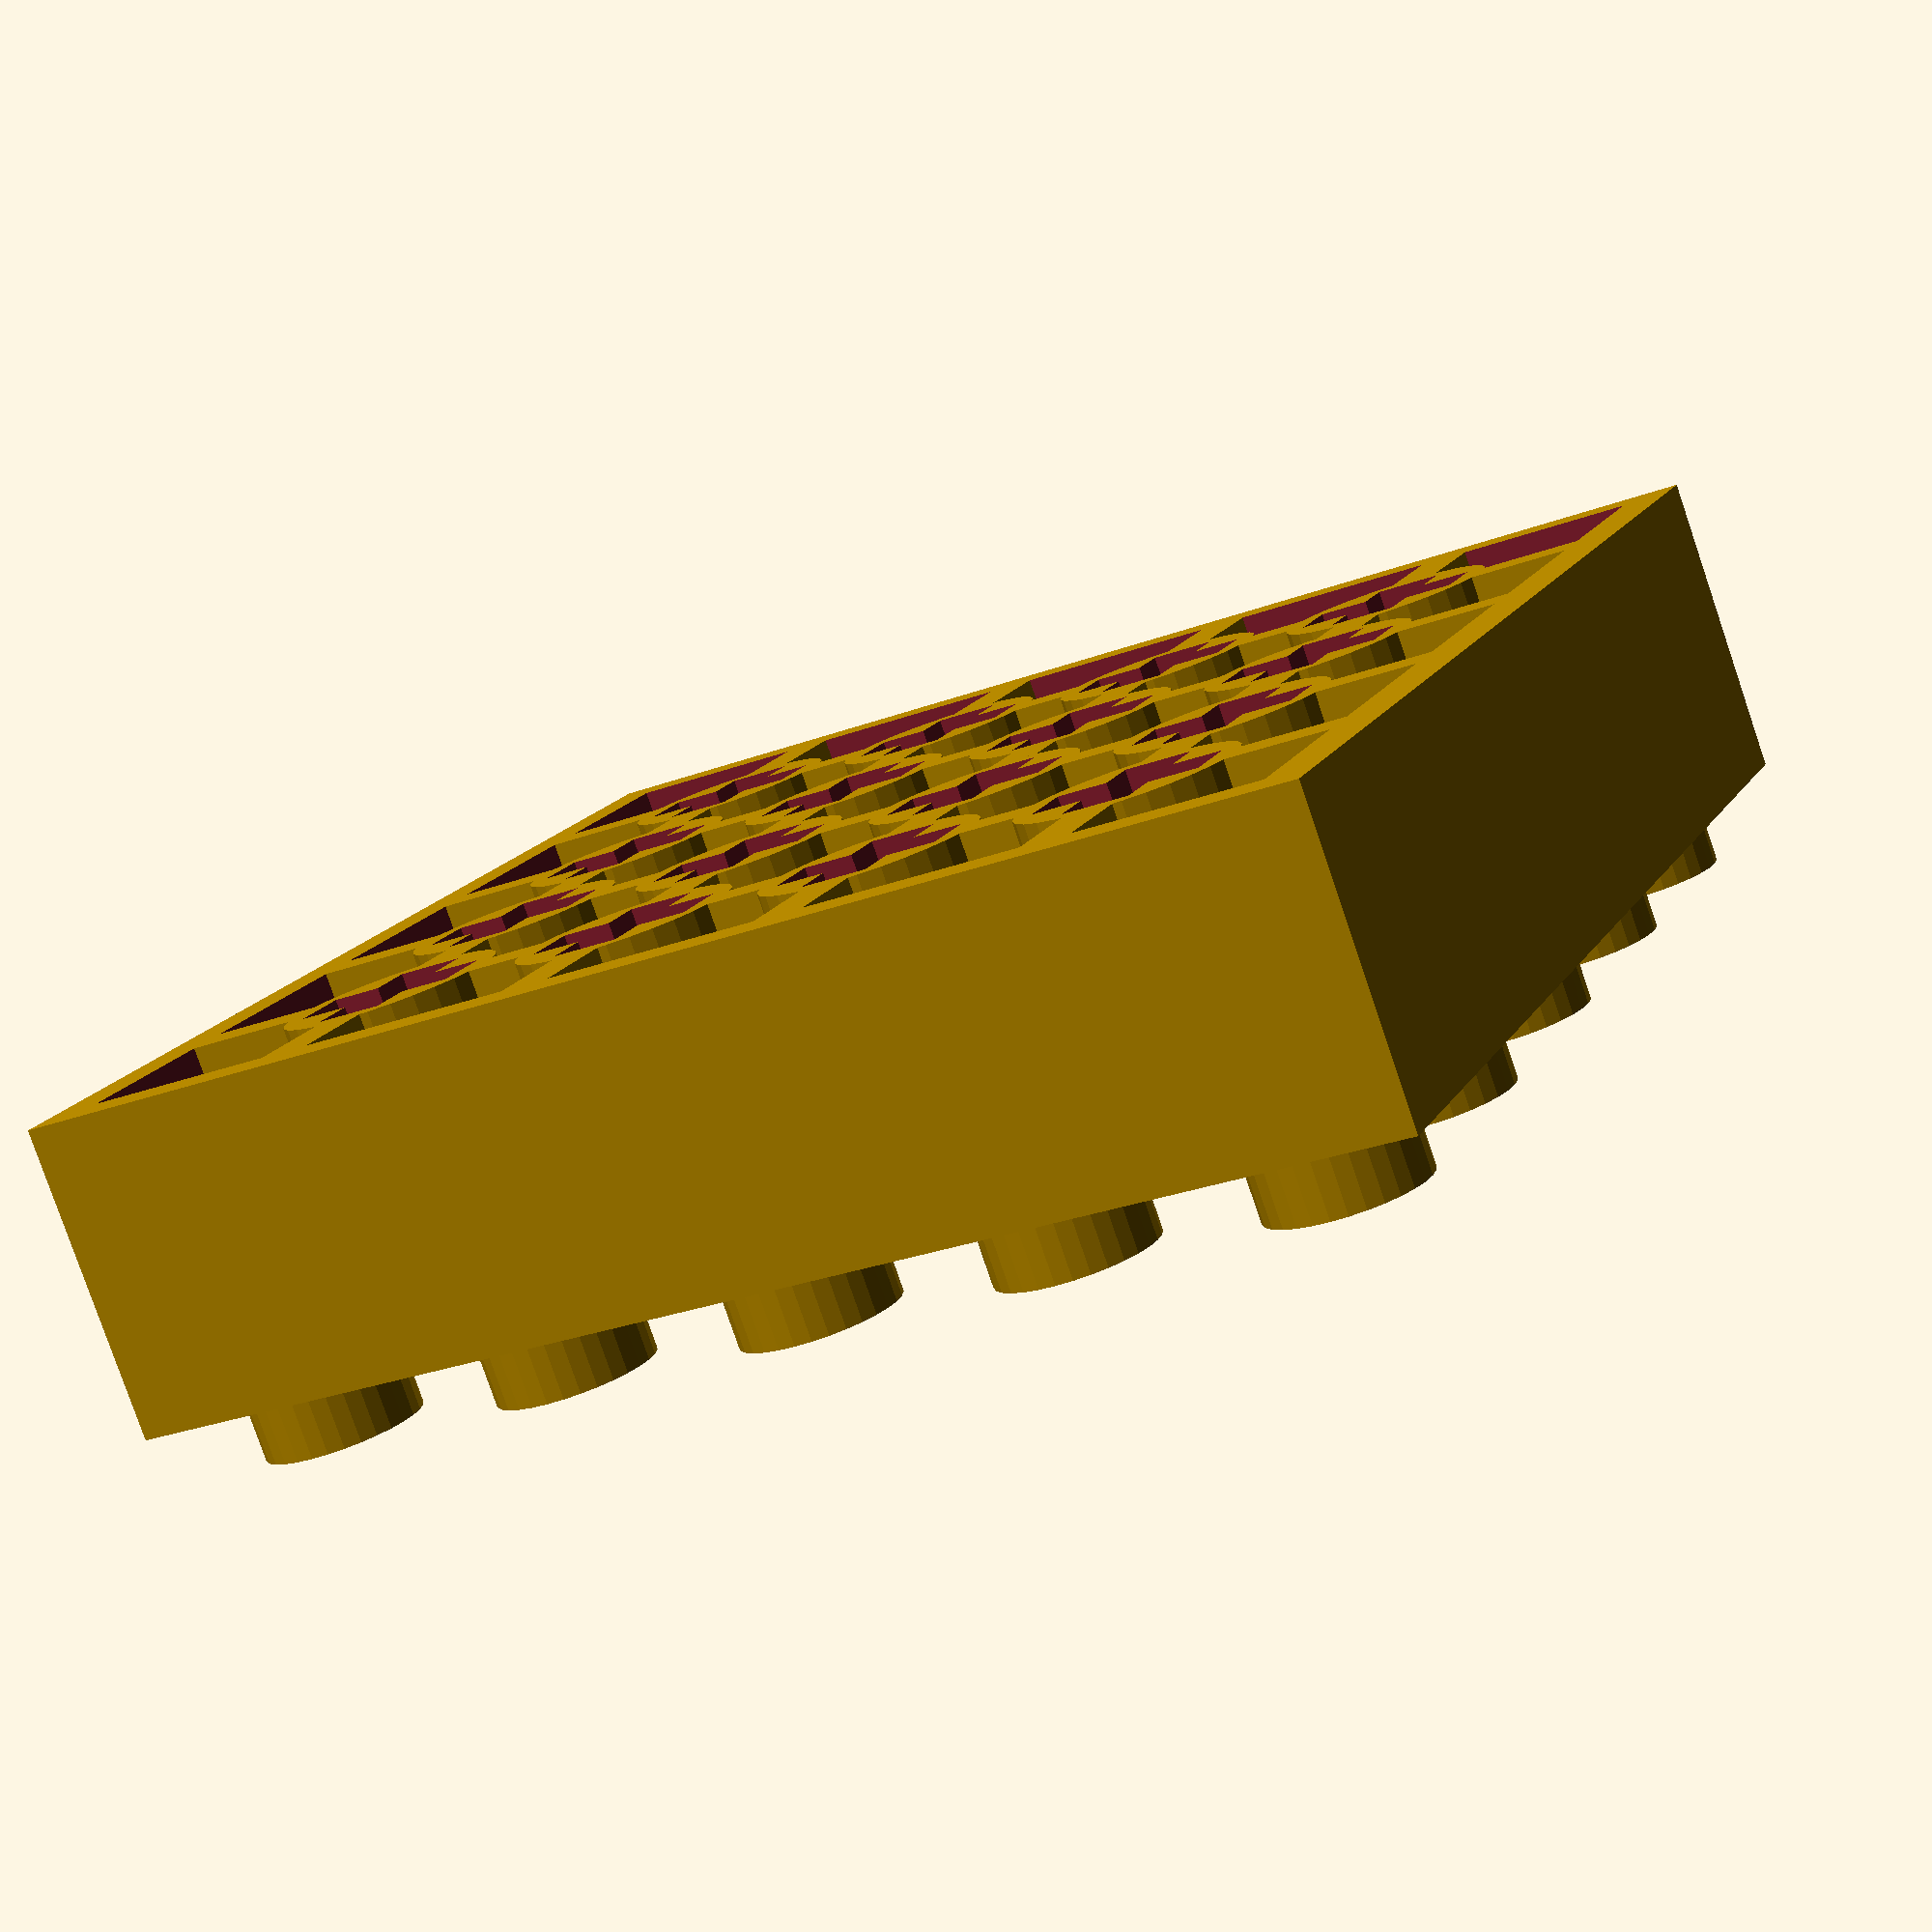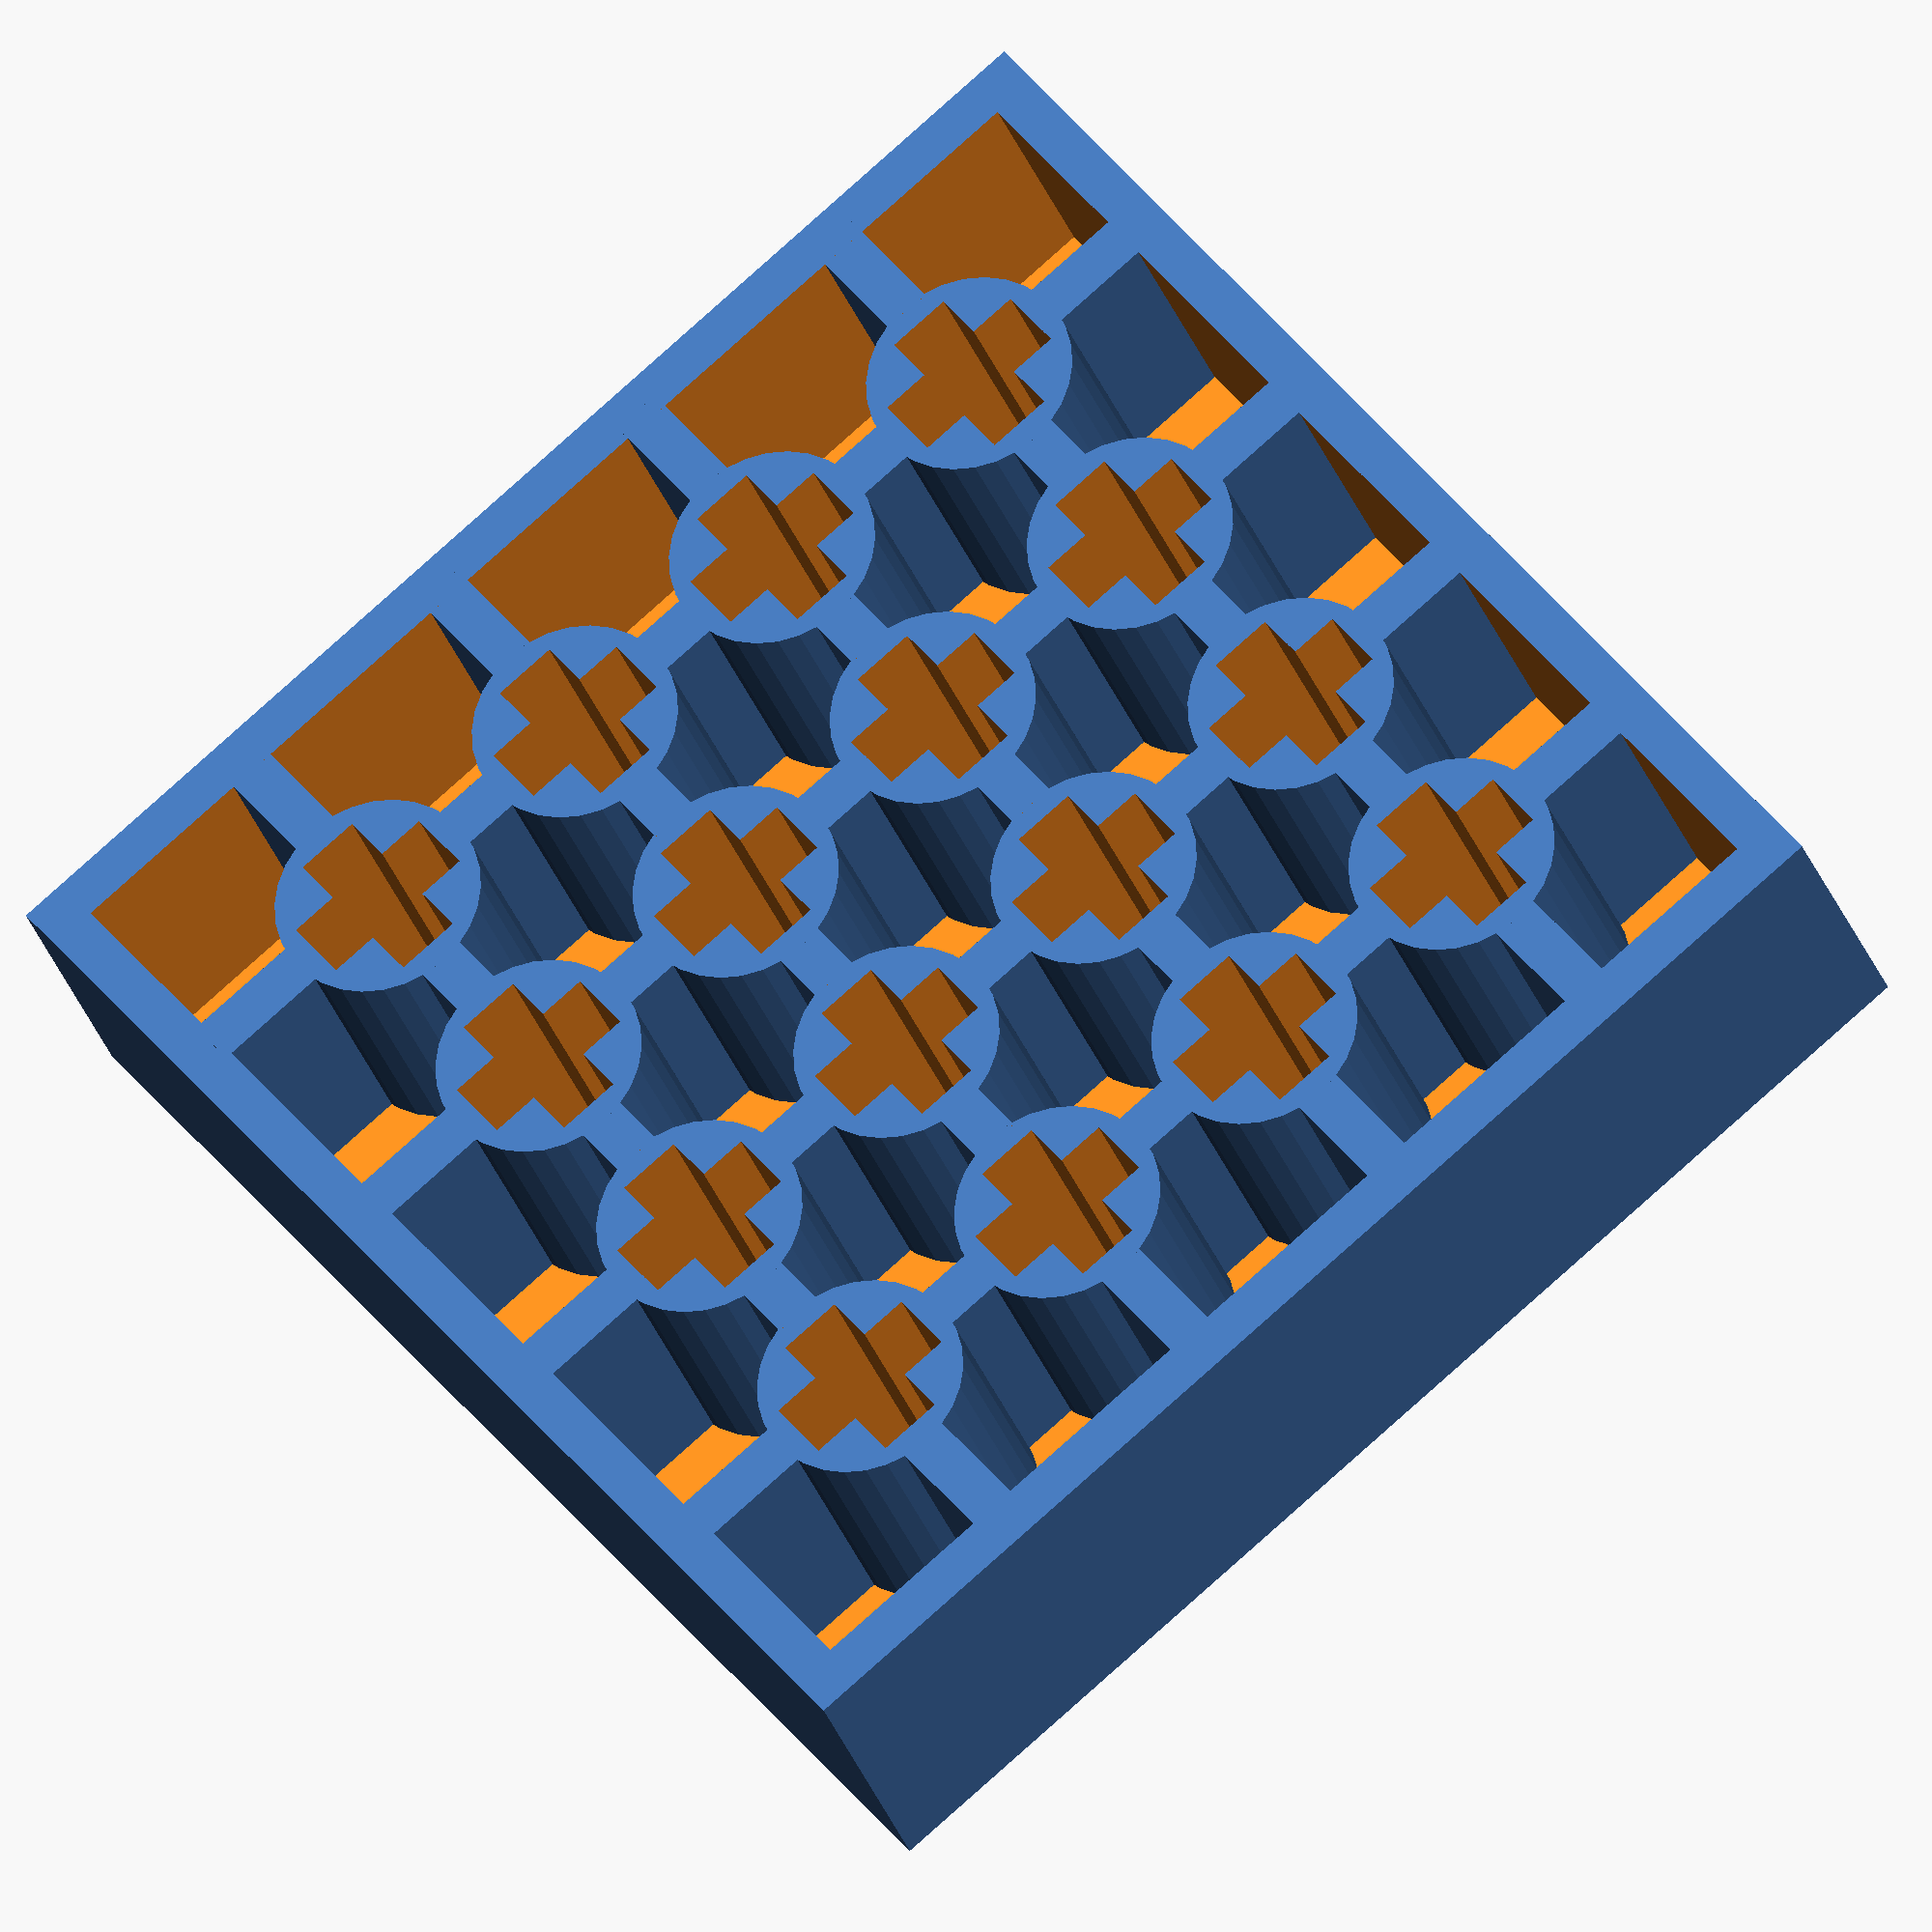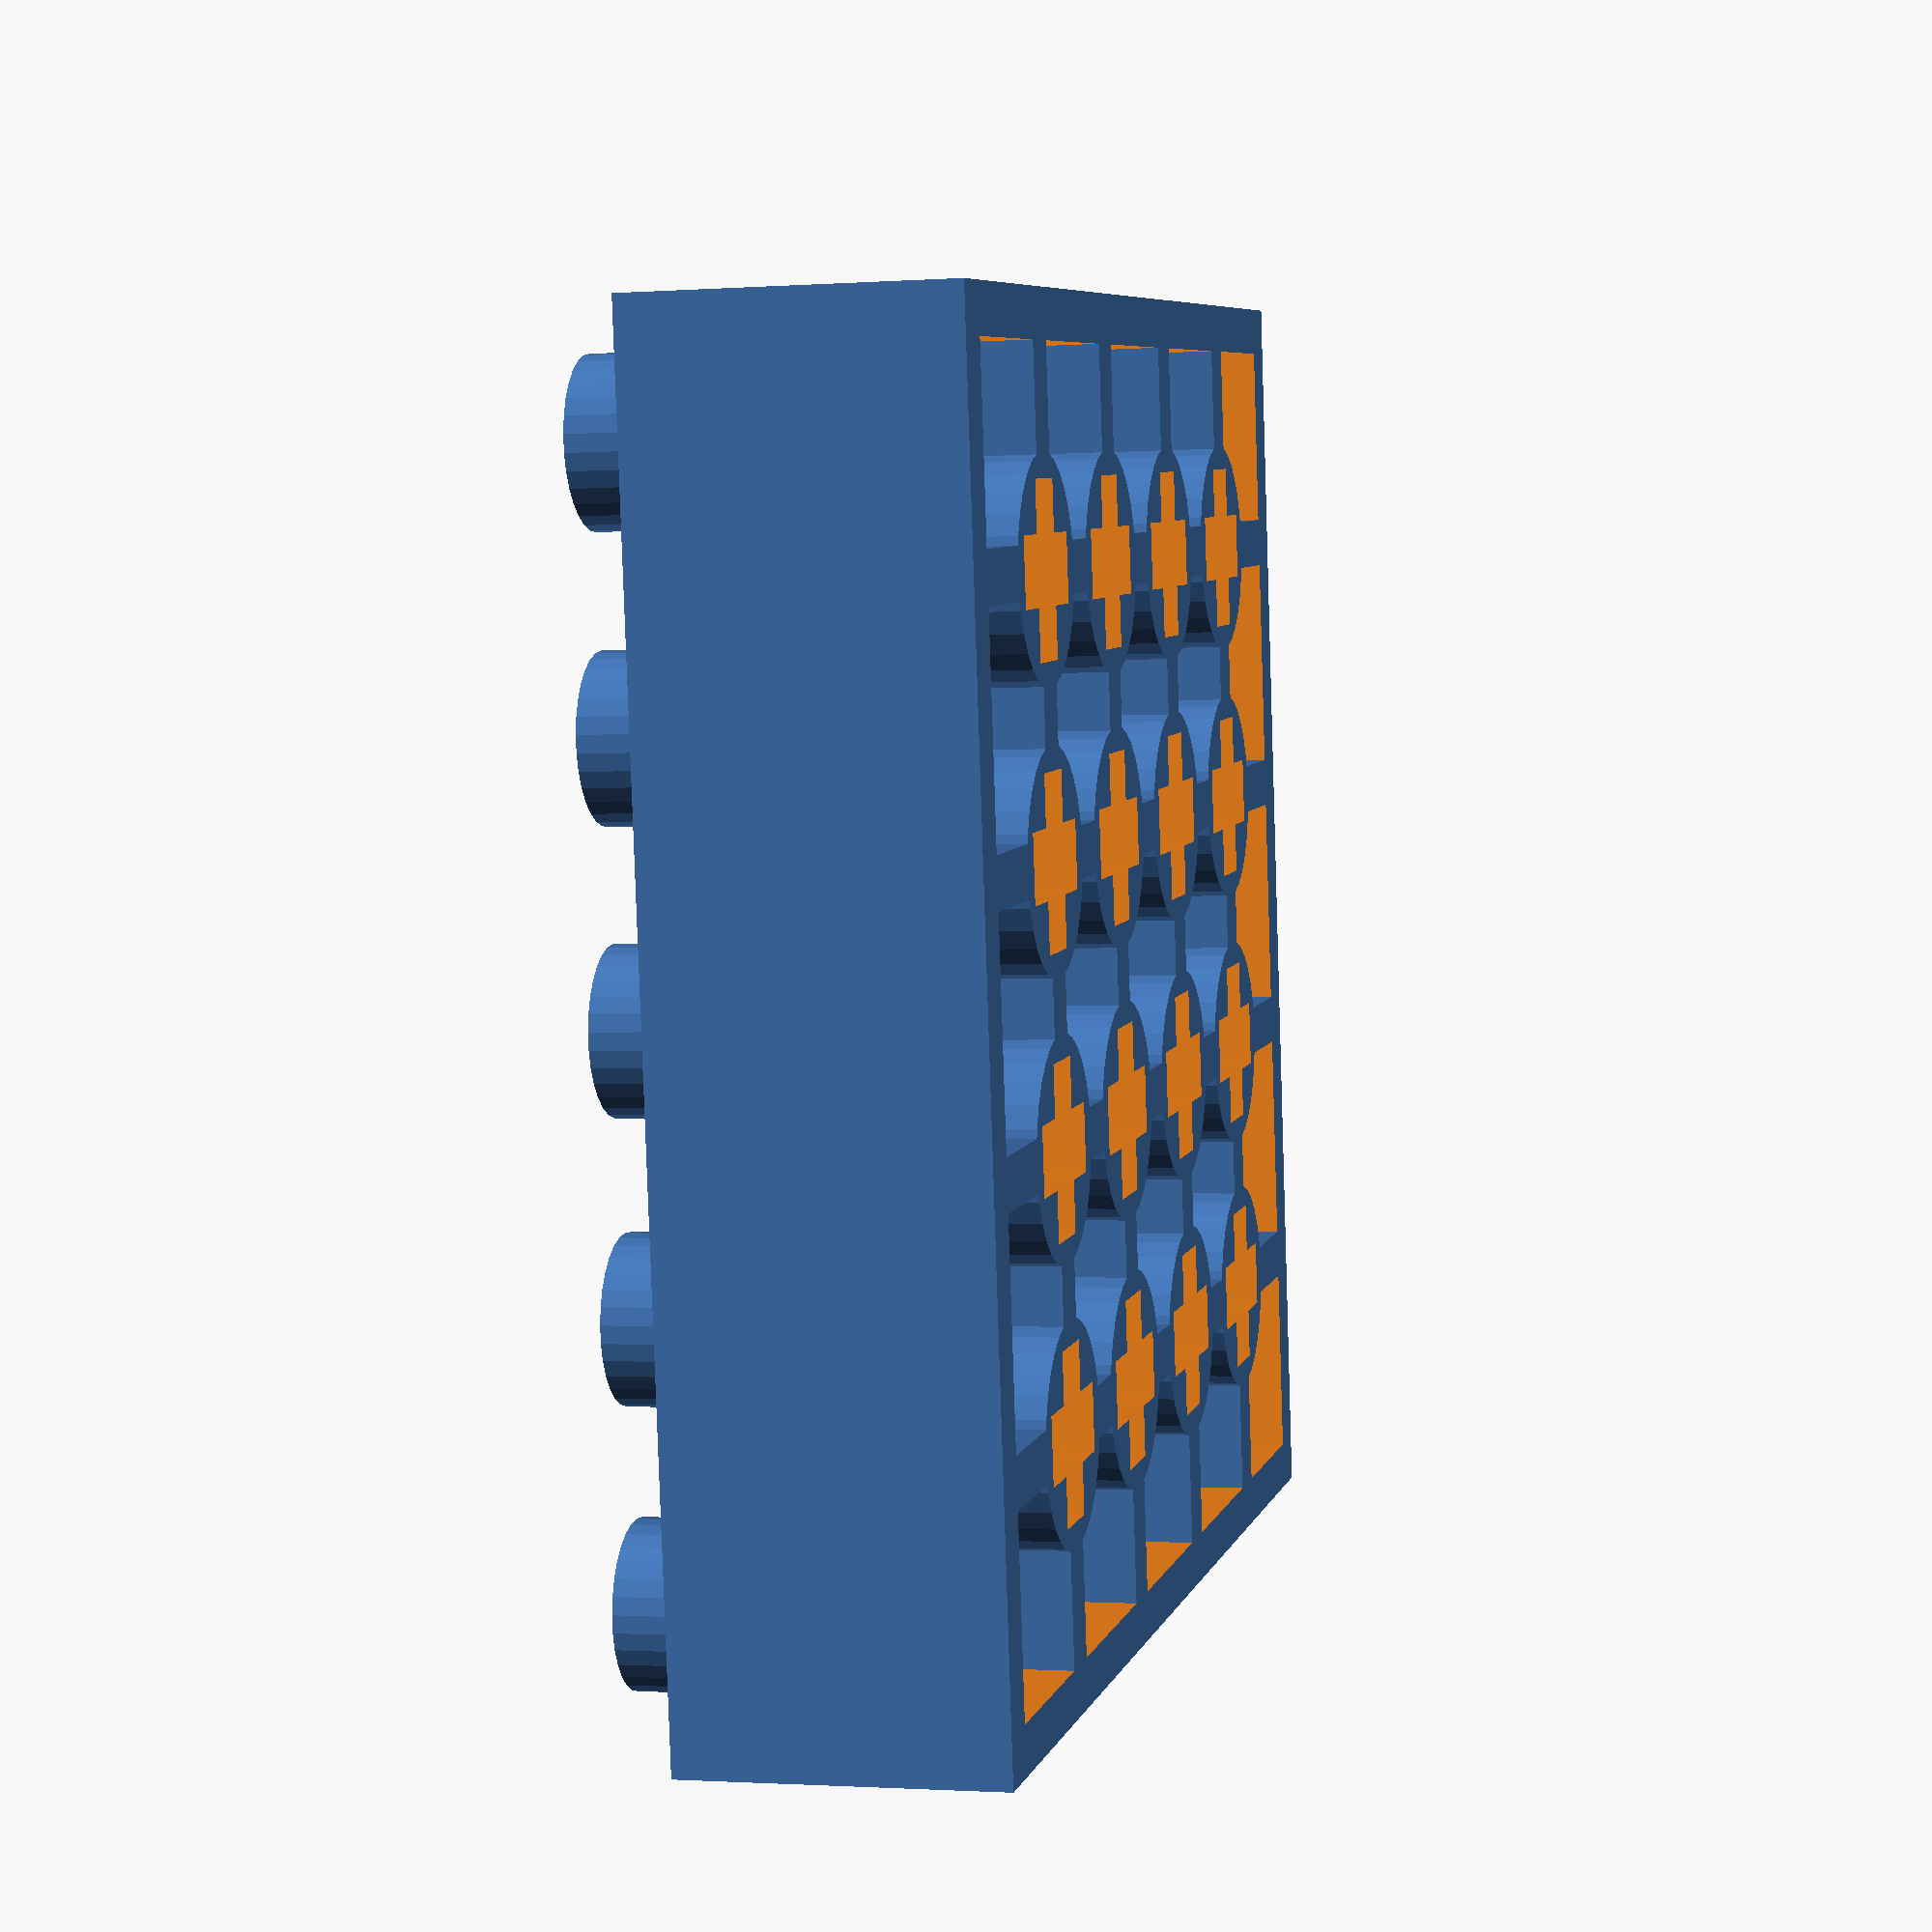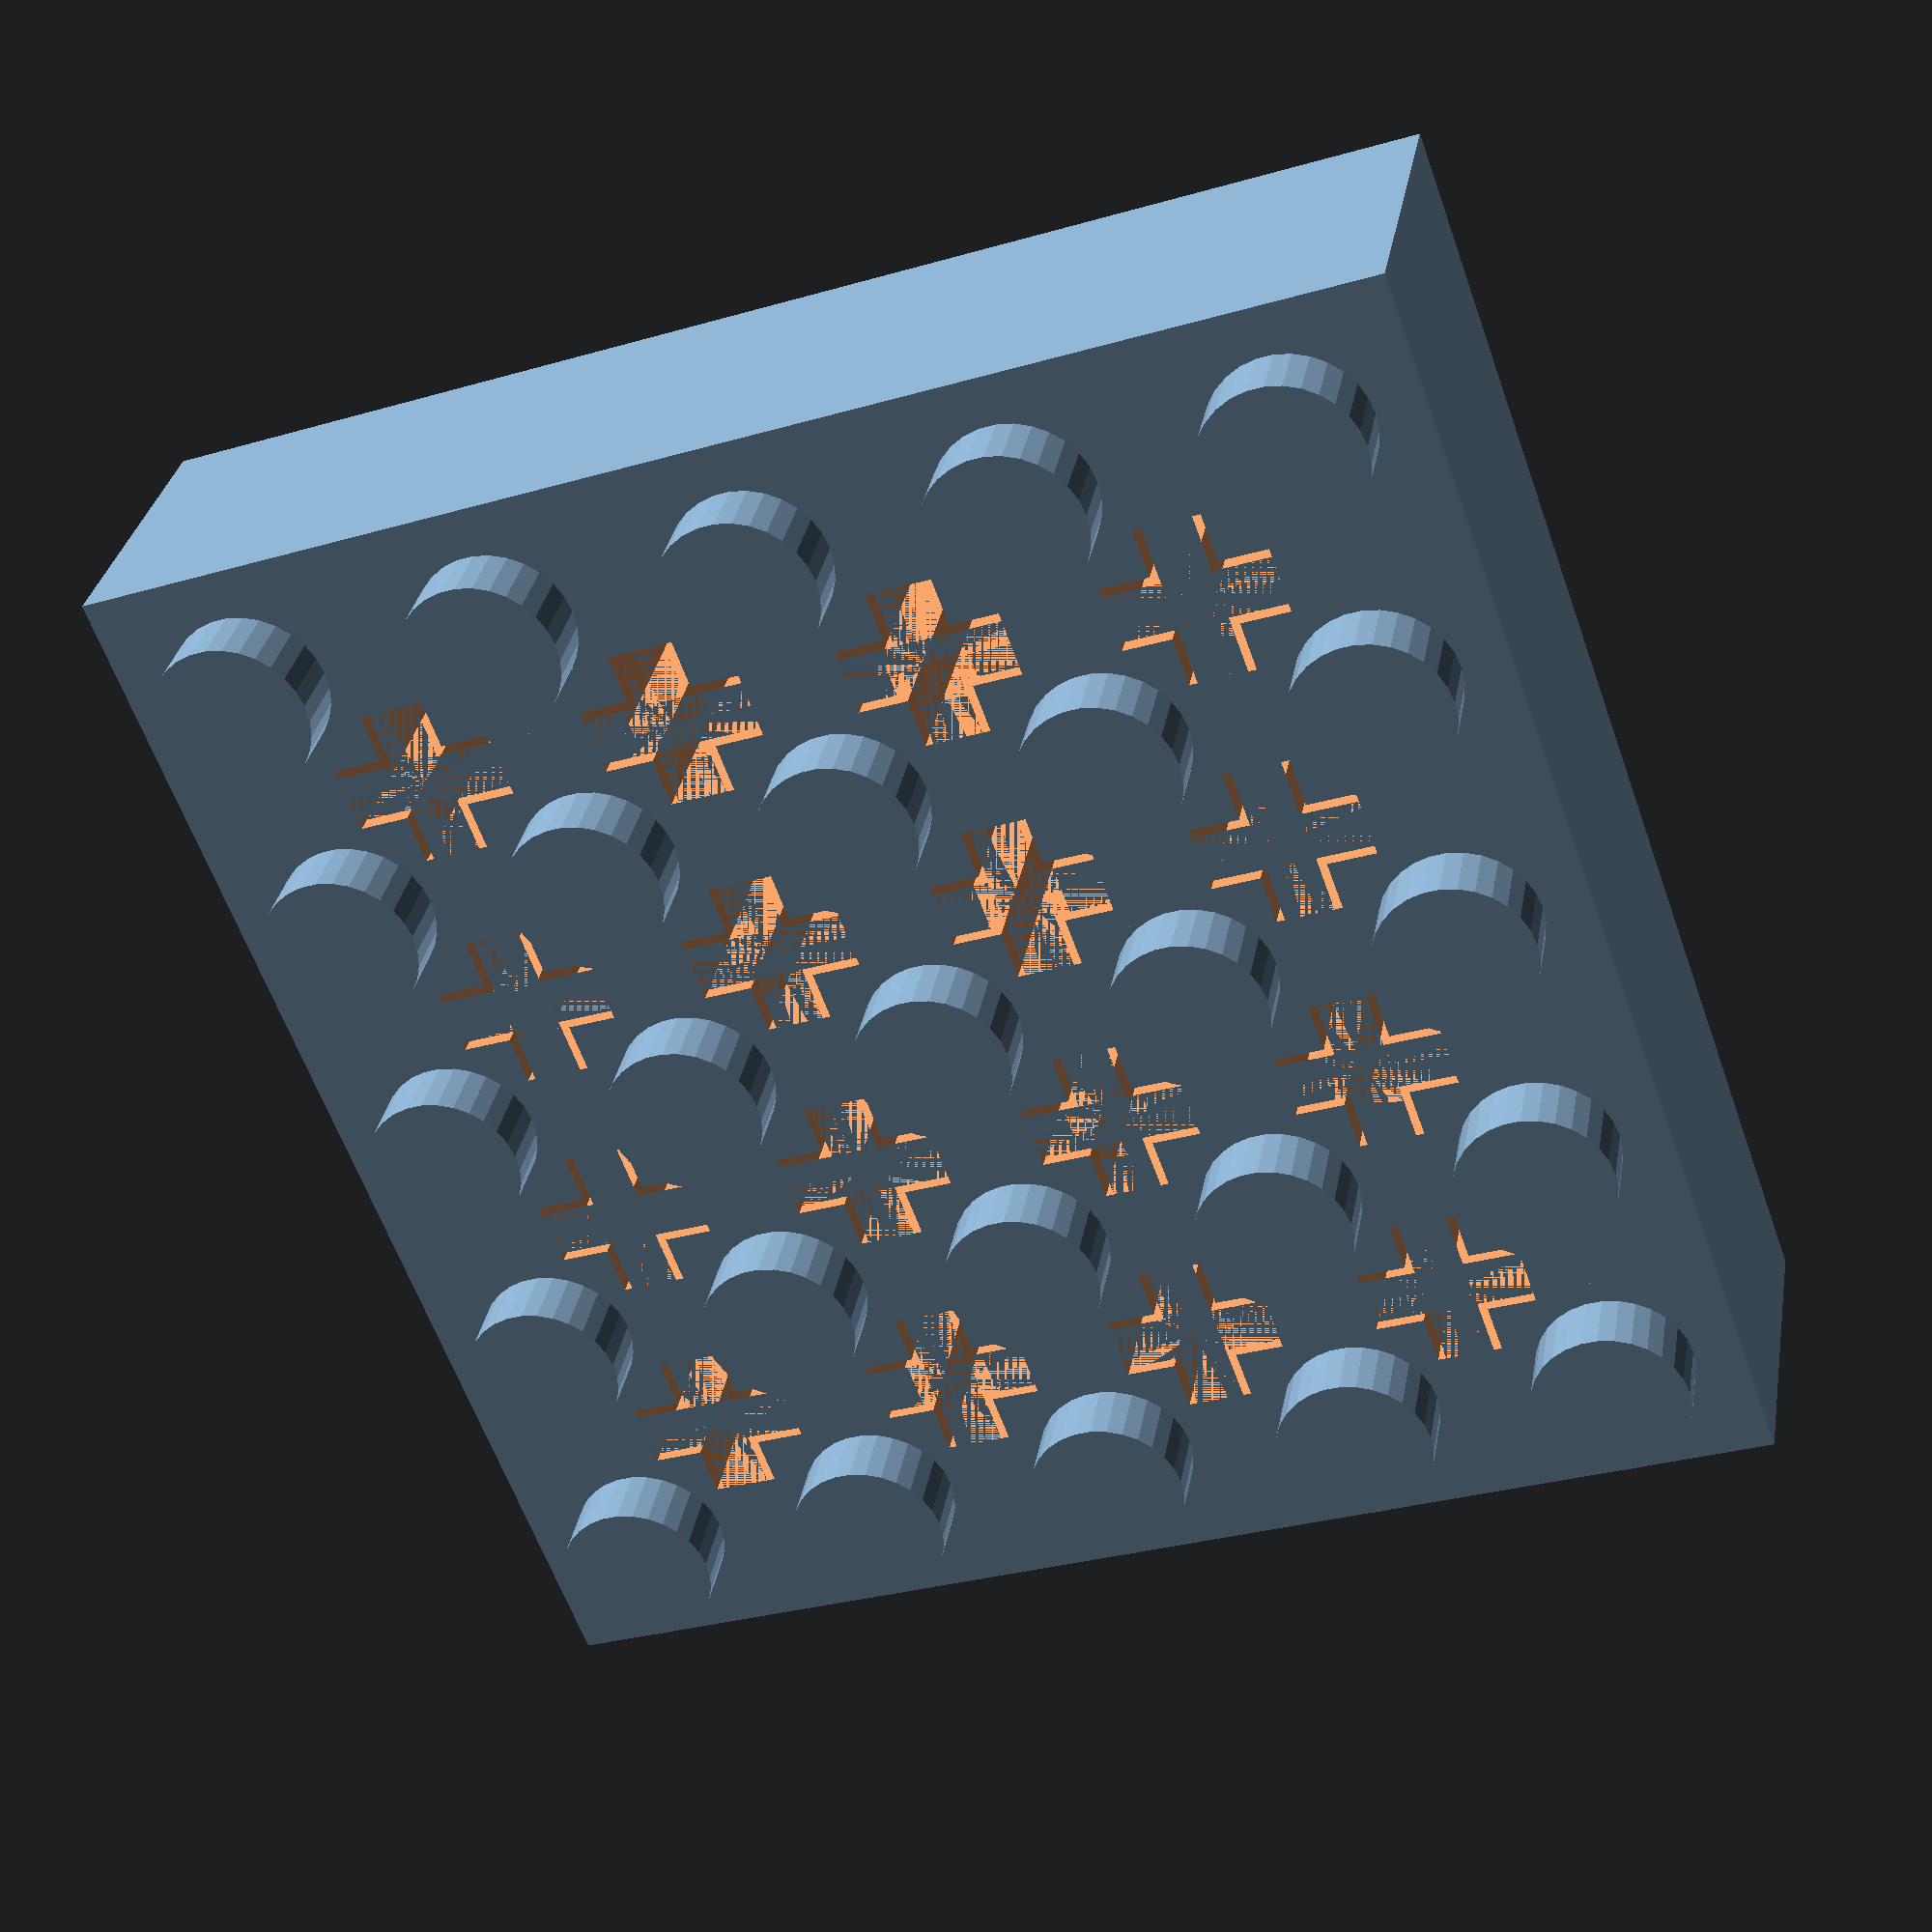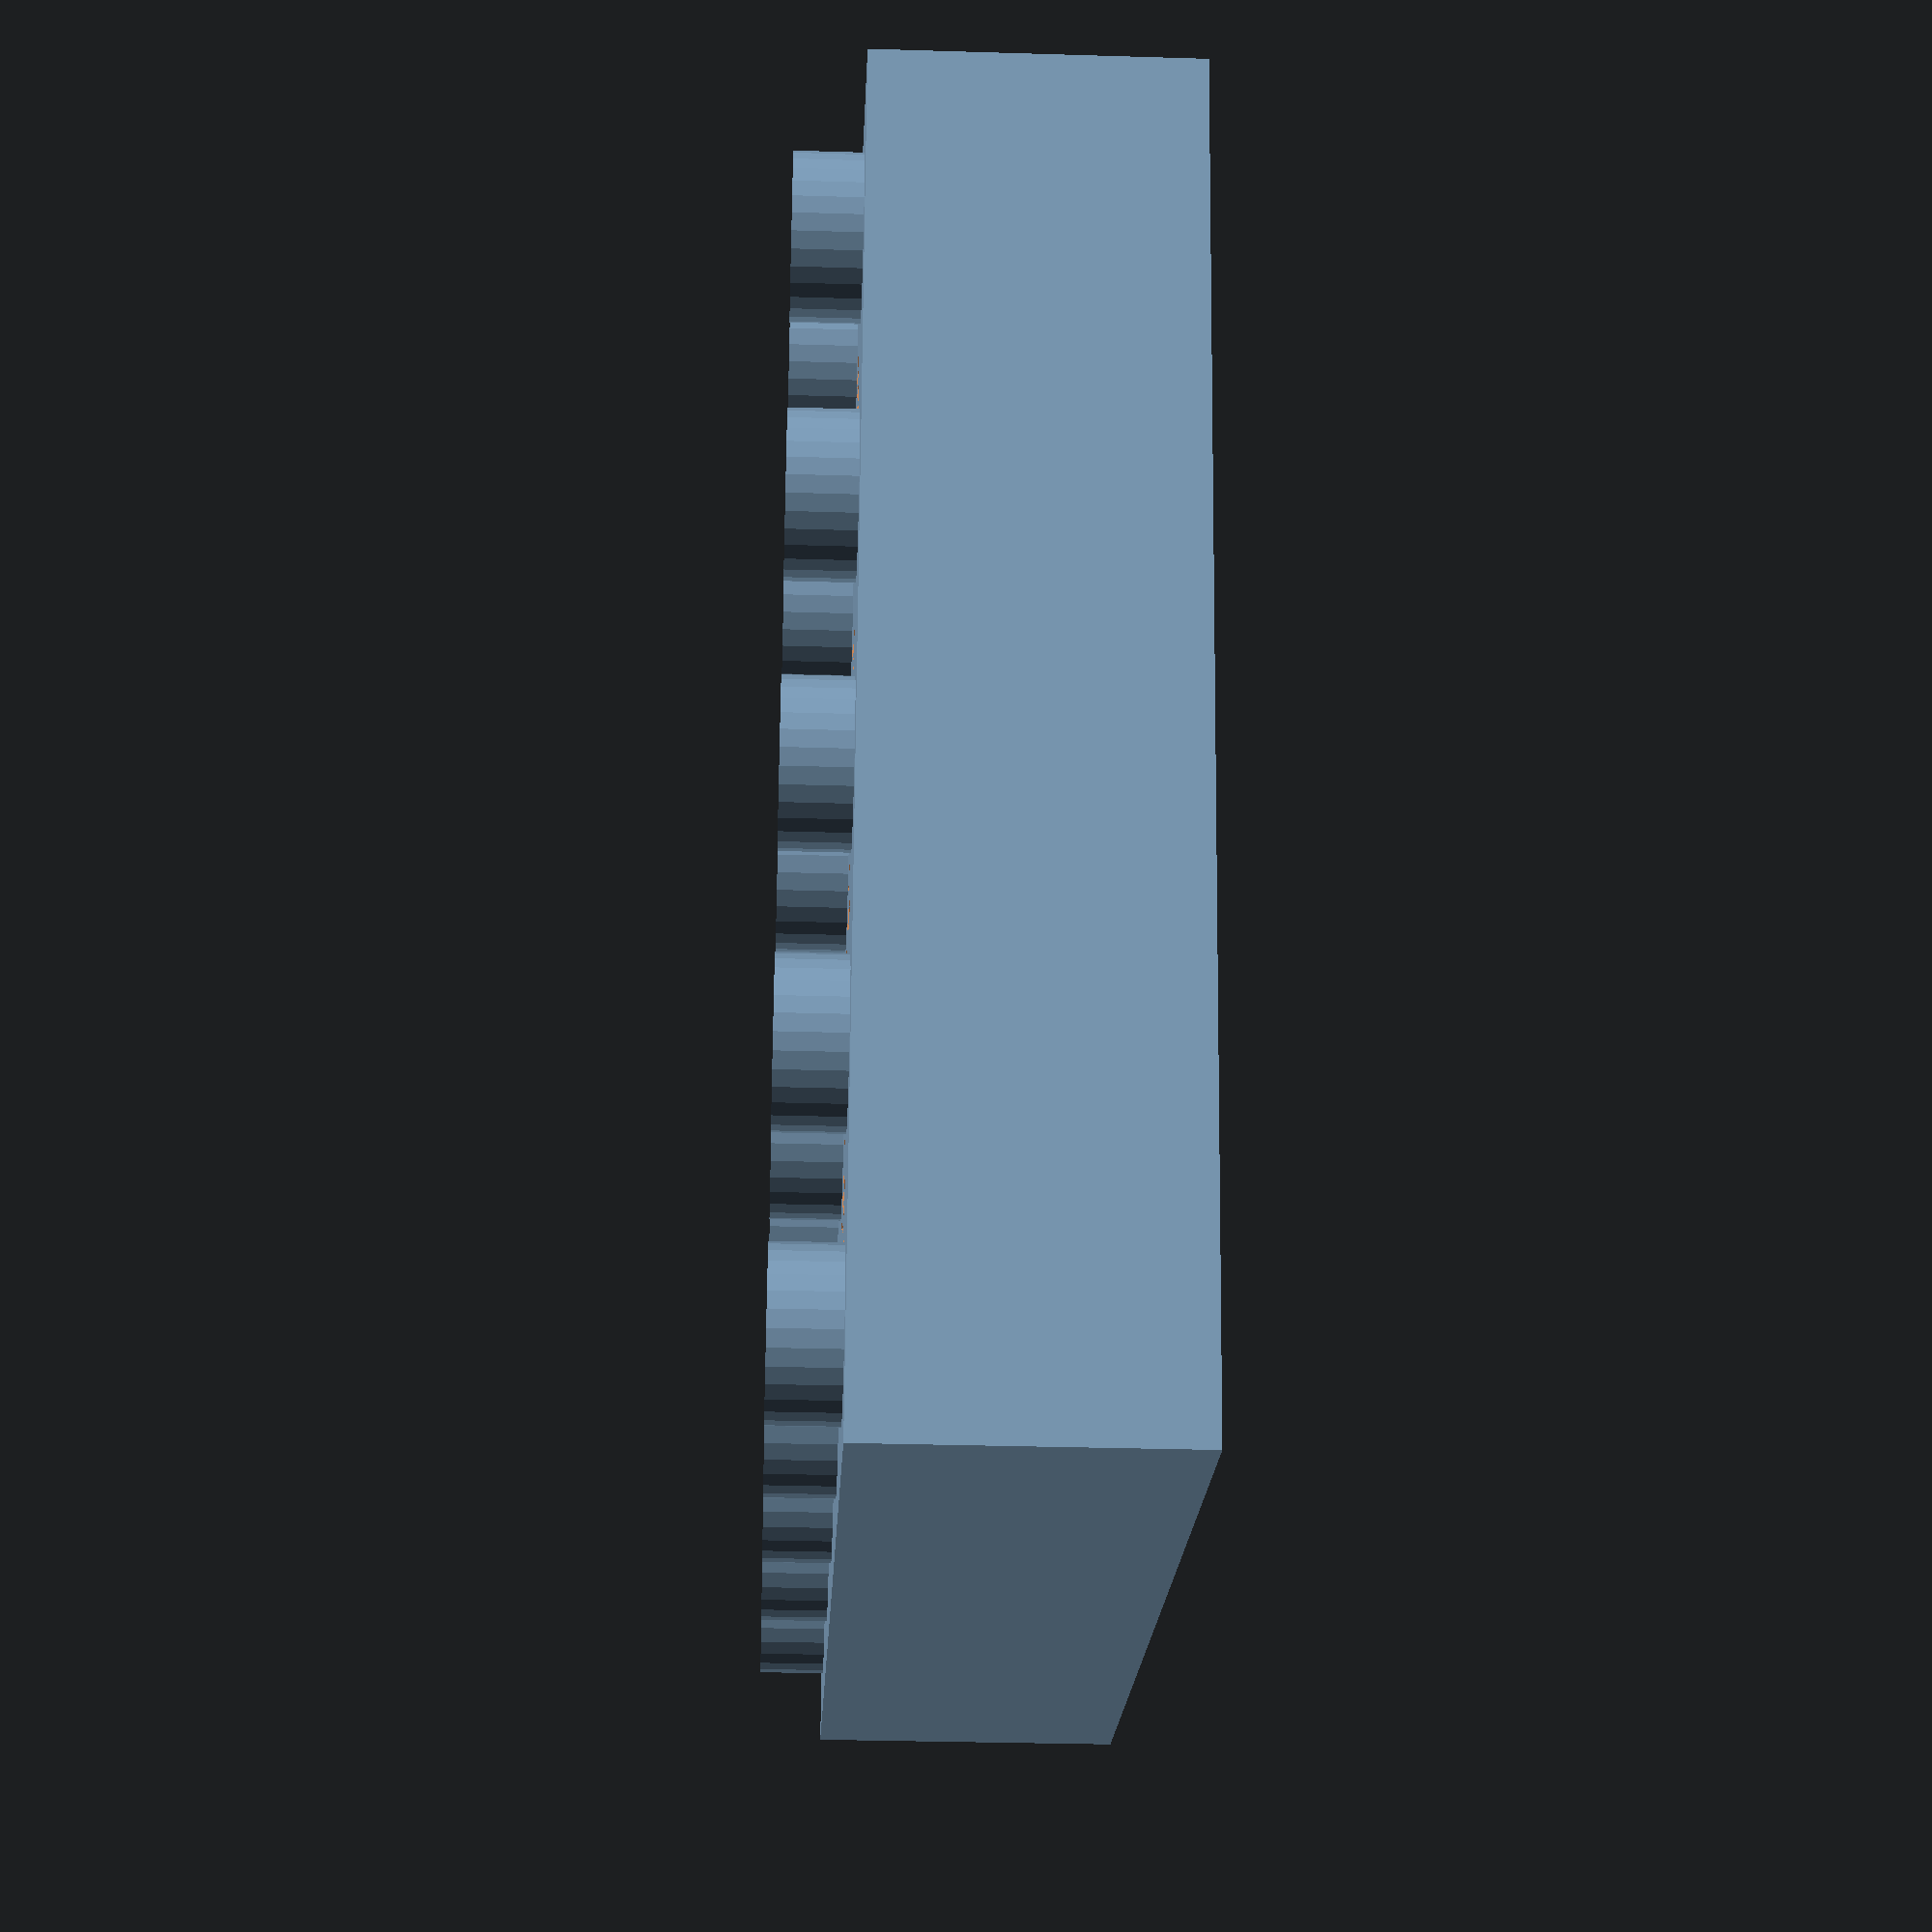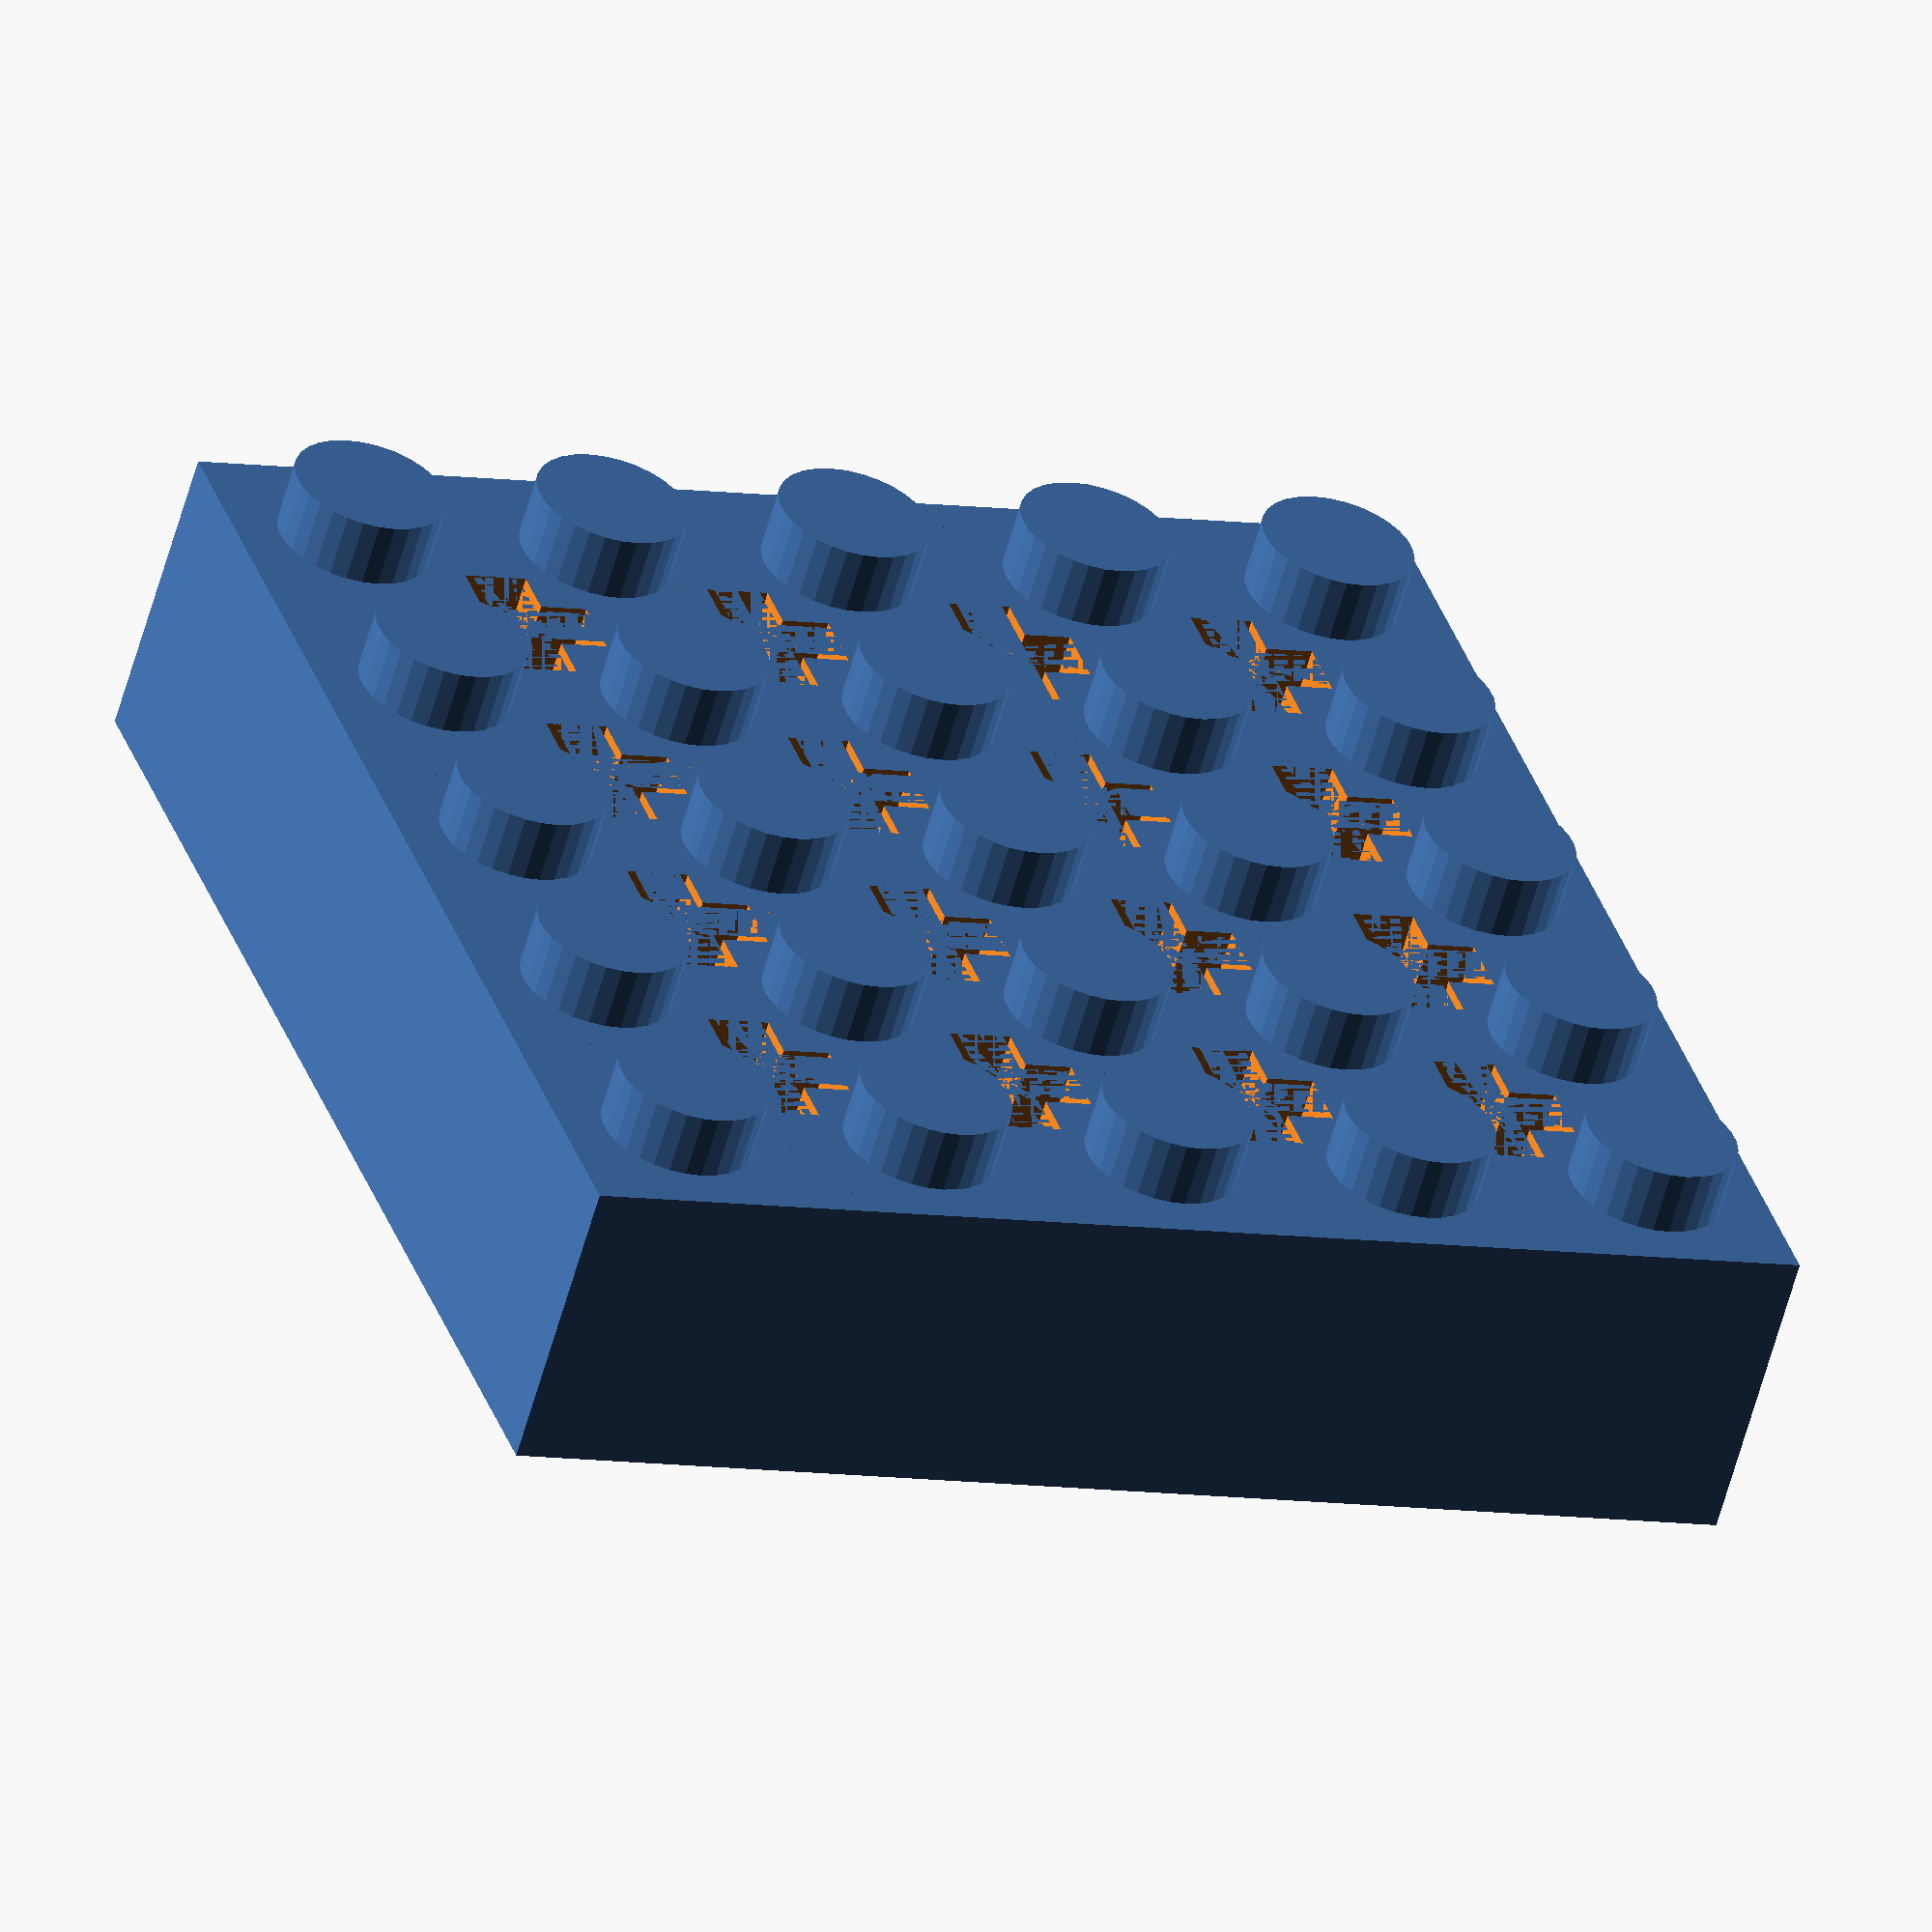
<openscad>
// edited 2/24/11 3:29 PM

knob_diameter=4.8;		//knobs on top of blocks
knob_height=2;
knob_spacing=8.0;
wall_thickness=1.45;
roof_thickness=1.05;
block_height=9.5;
pin_diameter=3;		//pin for bottom blocks with width or length of 1
post_diameter=6.5;
reinforcing_width=1.5;
axle_spline_width=2.0;
axle_diameter=5;
cylinder_precision=0.1;

block(5,5,1,axle_hole=true,reinforcement=true);

module block(width,length,height,axle_hole,reinforcement) {
	overall_length=(length-1)*knob_spacing+knob_diameter+wall_thickness*2;
	overall_width=(width-1)*knob_spacing+knob_diameter+wall_thickness*2;
	union() {
		difference() {
			union() {
				cube([overall_length,overall_width,height*block_height]);
				translate([knob_diameter/2+wall_thickness,knob_diameter/2+wall_thickness,0]) 
					for (ycount=[0:width-1])
						for (xcount=[0:length-1]) {
							translate([xcount*knob_spacing,ycount*knob_spacing,0])
								cylinder(r=knob_diameter/2,h=block_height*height+knob_height,$fs=cylinder_precision);
					}
			}
			translate([wall_thickness,wall_thickness,-roof_thickness]) cube([overall_length-wall_thickness*2,overall_width-wall_thickness*2,block_height*height]);
			if (axle_hole==true)
				if (width>1 && length>1) for (ycount=[1:width-1])
					for (xcount=[1:length-1])
						translate([xcount*knob_spacing,ycount*knob_spacing,-block_height/2])  axle(height+1);
		}

		if (reinforcement==true && width>1 && length>1)
			difference() {
				for (ycount=[1:width-1])
					for (xcount=[1:length-1])
						translate([xcount*knob_spacing,ycount*knob_spacing,0]) reinforcement(height);
				for (ycount=[1:width-1])
					for (xcount=[1:length-1])
						translate([xcount*knob_spacing,ycount*knob_spacing,-0.5]) cylinder(r=post_diameter/2-0.1, h=height*block_height+0.5, $fs=cylinder_precision);
			}

		if (width>1 && length>1) for (ycount=[1:width-1])
			for (xcount=[1:length-1])
				translate([xcount*knob_spacing,ycount*knob_spacing,0]) post(height,axle_hole);

		if (width==1 && length!=1)
			for (xcount=[1:length-1])
				translate([xcount*knob_spacing,overall_width/2,0]) cylinder(r=pin_diameter/2,h=block_height*height,$fs=cylinder_precision);

		if (length==1 && width!=1)
			for (ycount=[1:width-1])
				translate([overall_length/2,ycount*knob_spacing,0]) cylinder(r=pin_diameter/2,h=block_height*height,$fs=cylinder_precision);
	}
}

module post(height,axle_hole=false) {
	difference() {
		cylinder(r=post_diameter/2, h=height*block_height,$fs=cylinder_precision);
		if (axle_hole==true) {
			translate([0,0,-block_height/2])
				axle(height+1);
		} else {
			translate([0,0,-0.5])
				cylinder(r=knob_diameter/2, h=height*block_height+1,$fs=cylinder_precision);
		}
	}
}

module reinforcement(height) {
	union() {
		translate([0,0,height*block_height/2]) union() {
			cube([reinforcing_width,knob_spacing+knob_diameter+wall_thickness/2,height*block_height],center=true);
			rotate(v=[0,0,1],a=90) cube([reinforcing_width,knob_spacing+knob_diameter+wall_thickness/2,height*block_height], center=true);
		}
	}
}

module axle(height) {
	translate([0,0,height*block_height/2]) union() {
		cube([axle_diameter,axle_spline_width,height*block_height],center=true);
		cube([axle_spline_width,axle_diameter,height*block_height],center=true);
	}
}
			
</openscad>
<views>
elev=80.8 azim=157.3 roll=198.9 proj=p view=wireframe
elev=27.7 azim=309.2 roll=195.9 proj=o view=wireframe
elev=181.3 azim=97.5 roll=75.4 proj=p view=solid
elev=147.4 azim=340.1 roll=169.9 proj=p view=solid
elev=30.8 azim=191.1 roll=87.5 proj=p view=solid
elev=239.1 azim=251.5 roll=195.4 proj=o view=solid
</views>
